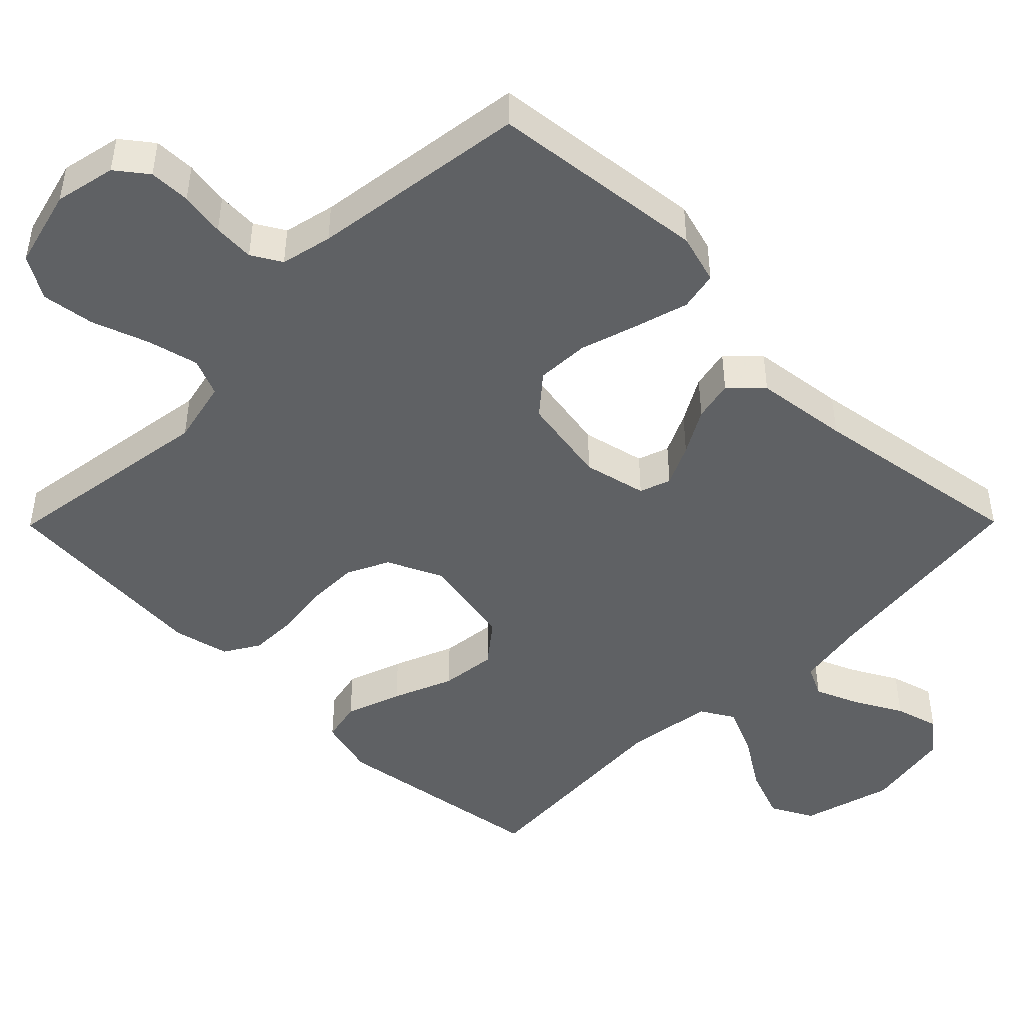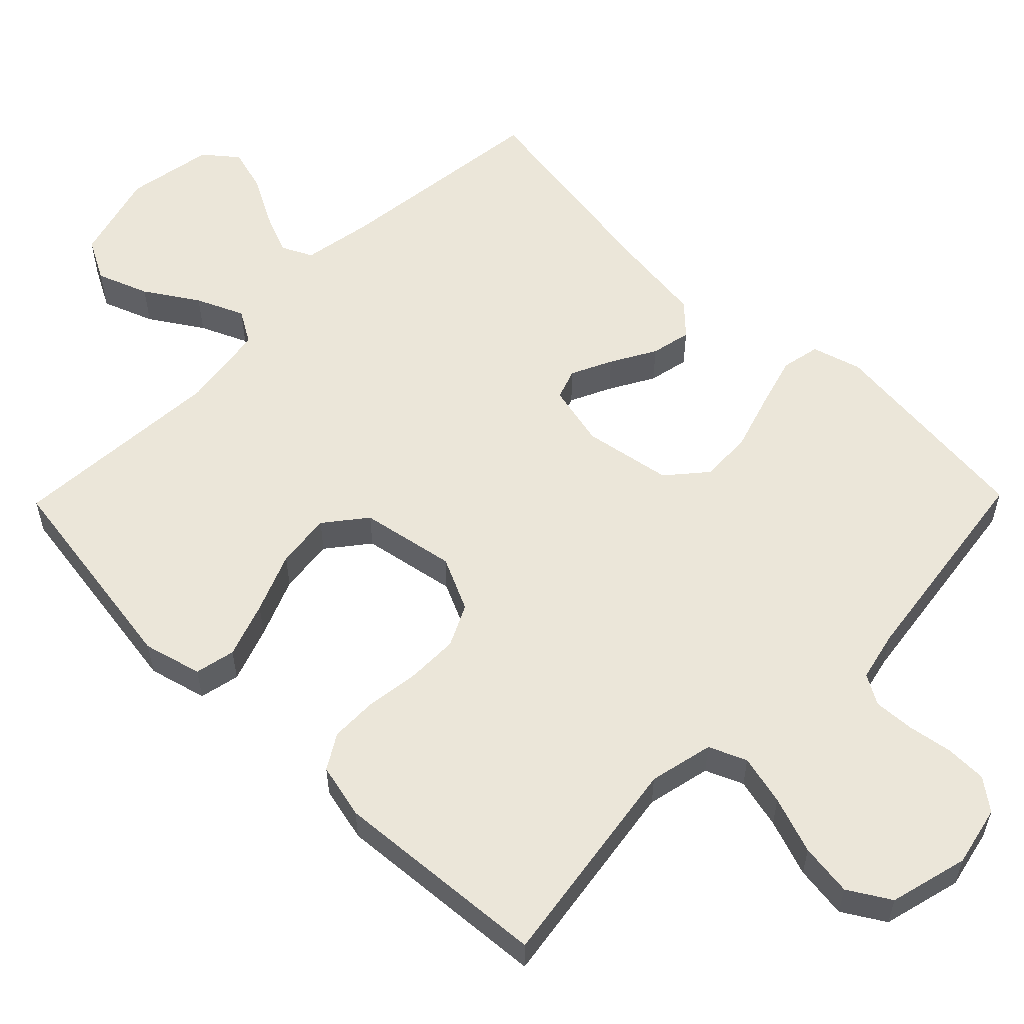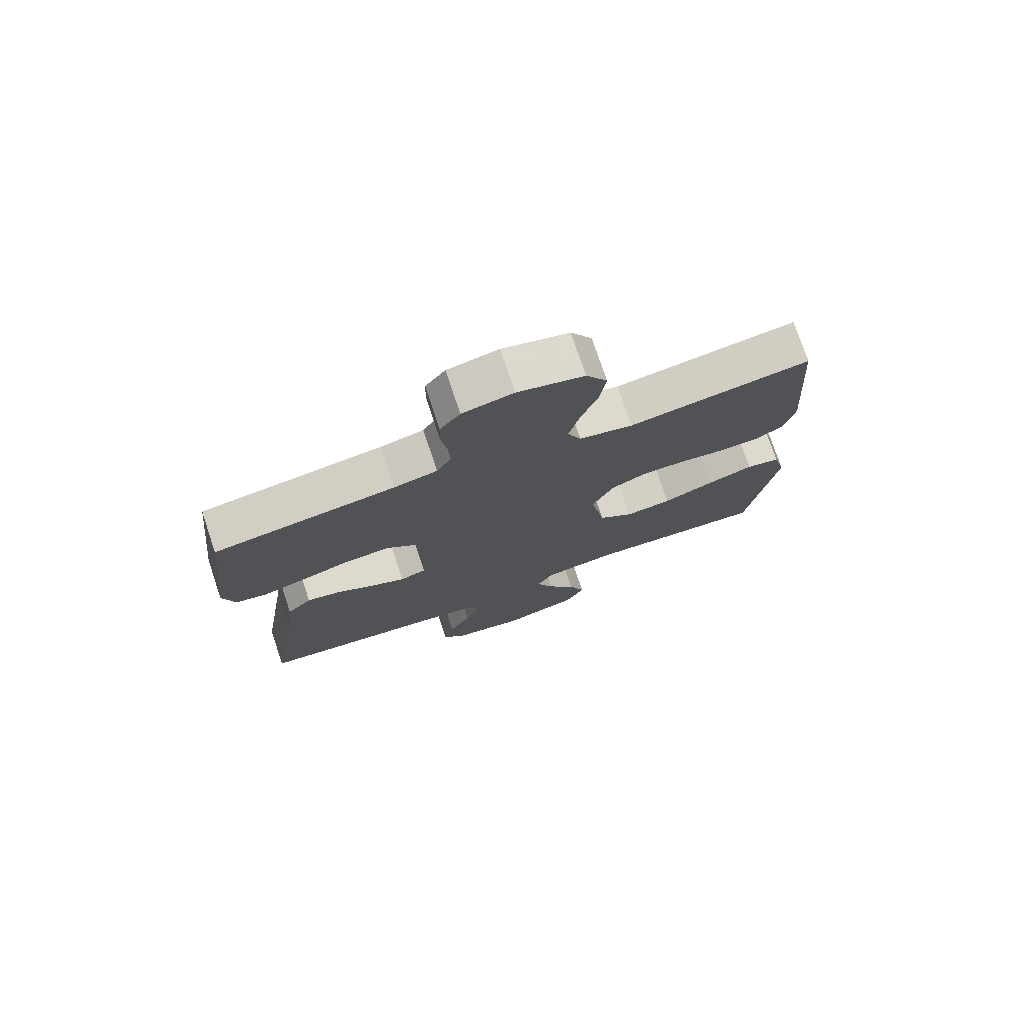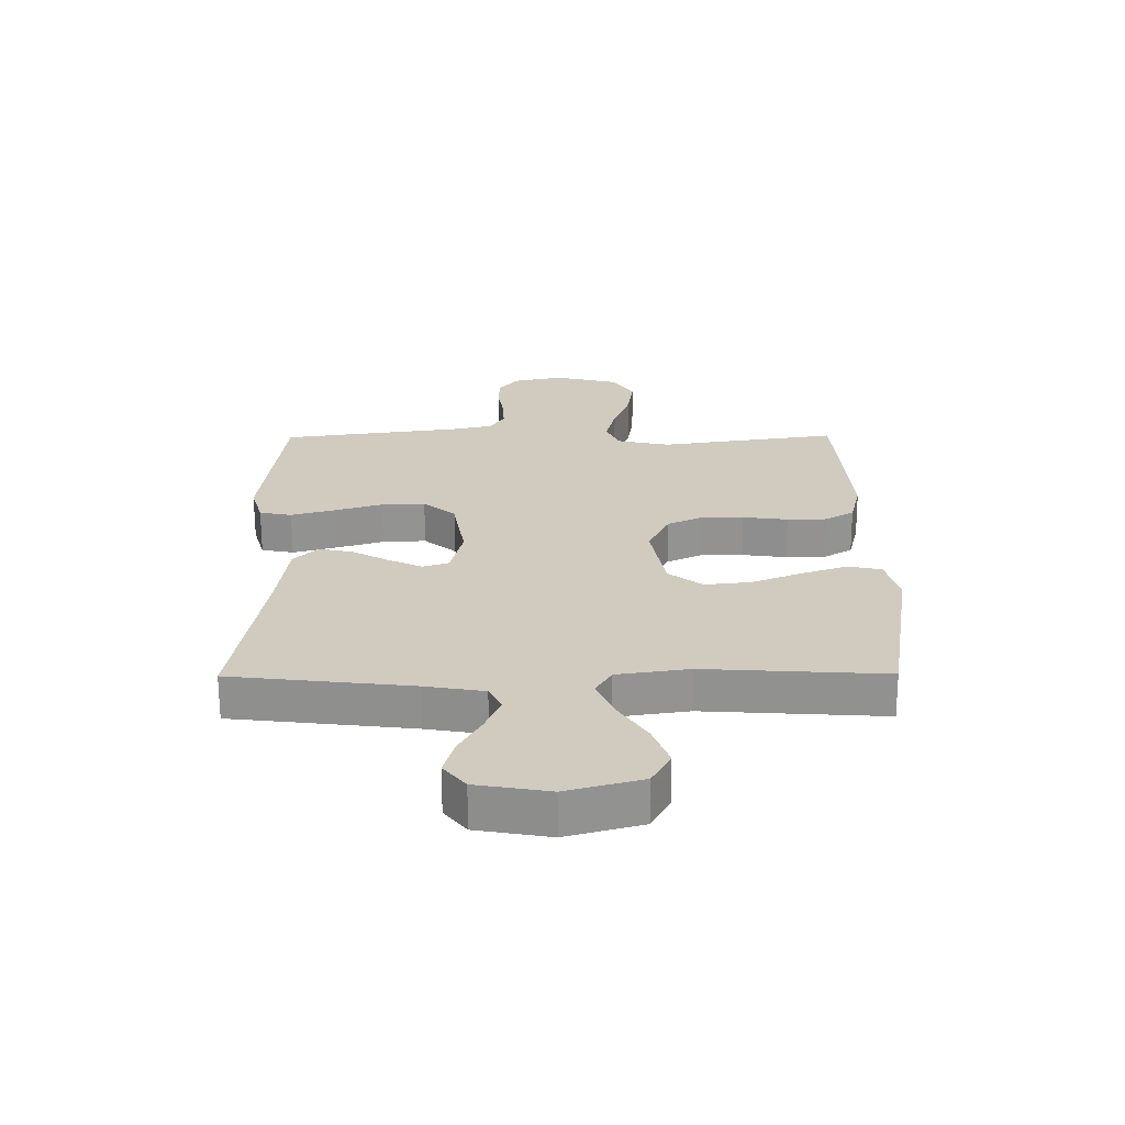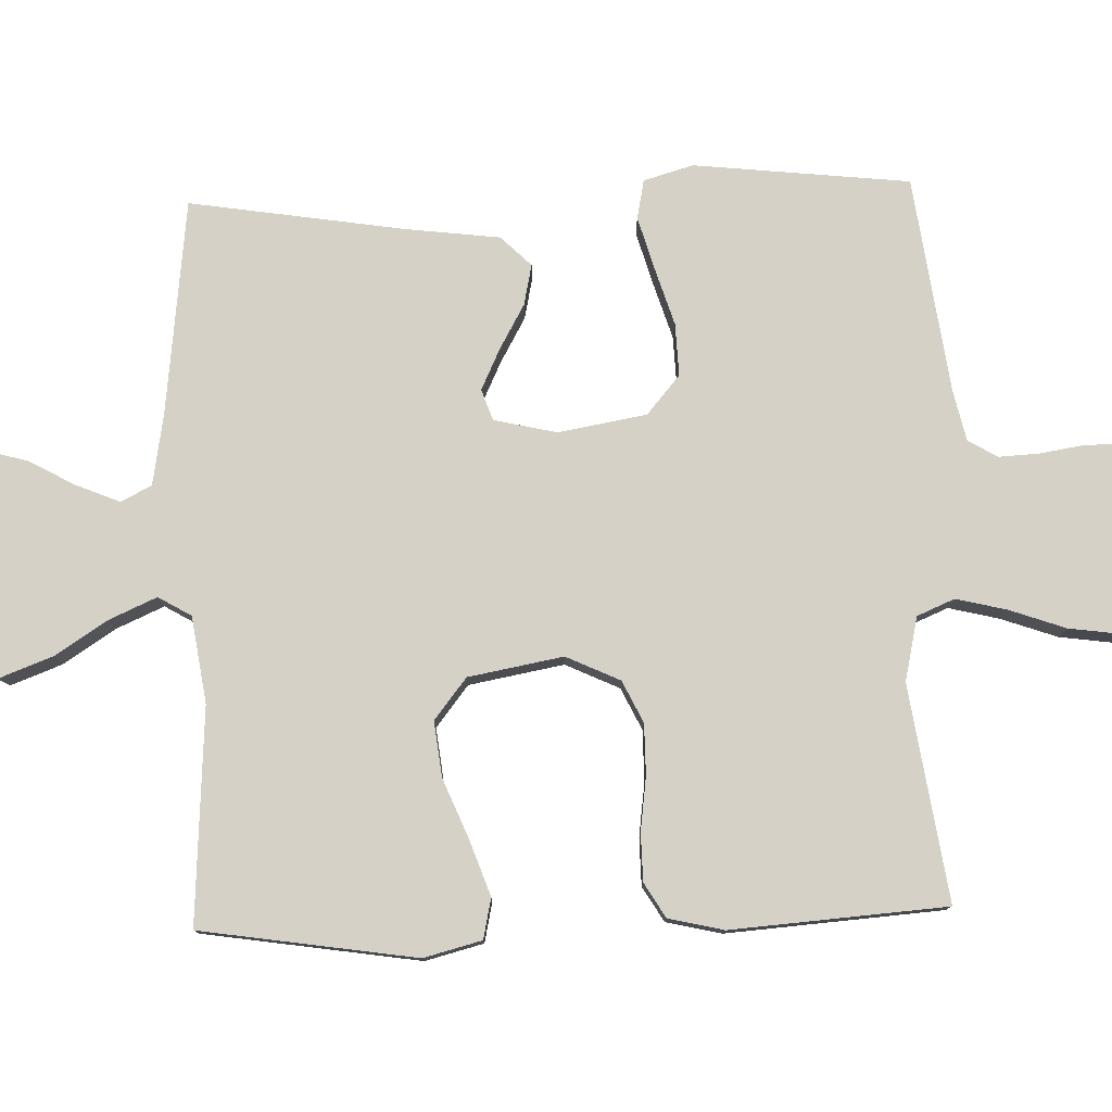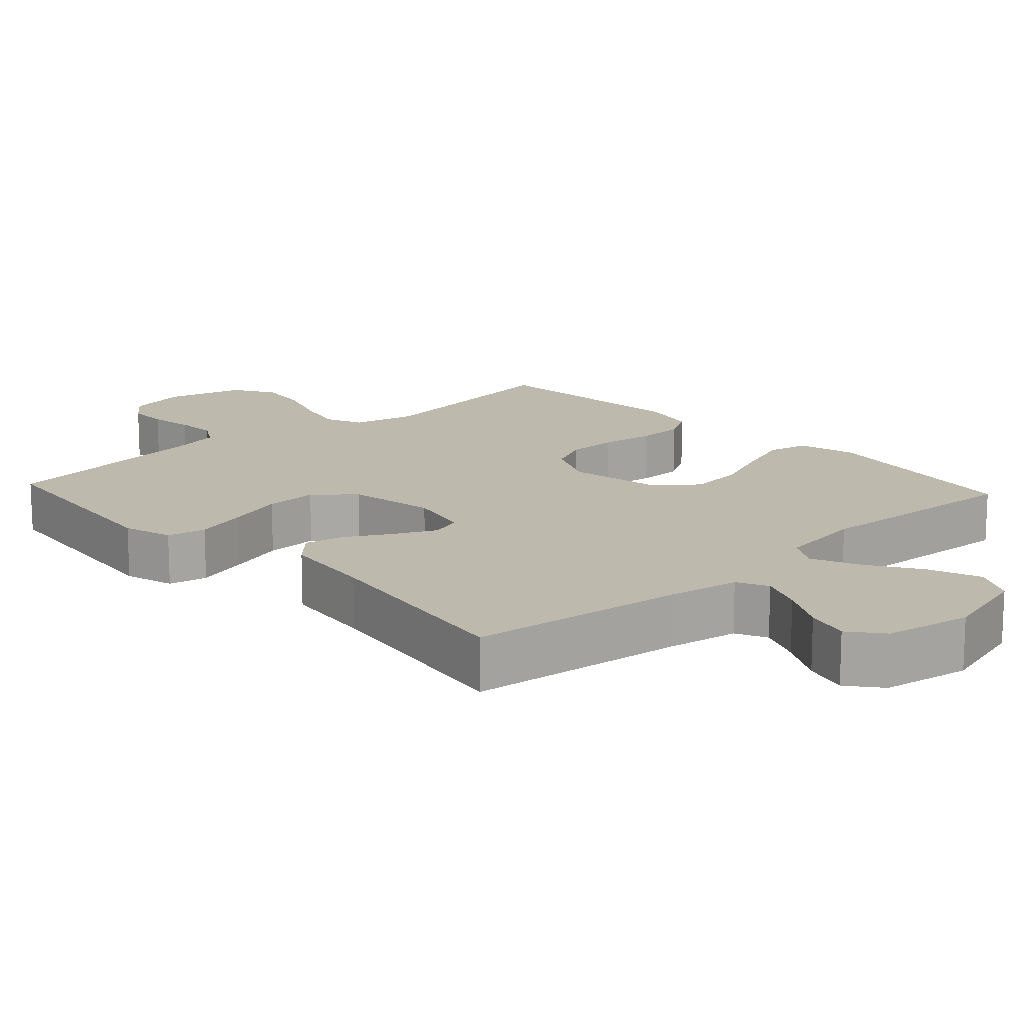
<metadata>
{"format":"obj","ext":"obj","renderer":"f3d","projection":"perspective","resolution":1024,"background":"white","views":[{"elev":-46.7,"azim":45.3,"up":"+Y"},{"elev":56.6,"azim":-45.6,"up":"+Y"},{"elev":75.8,"azim":161.5,"up":"+Z"},{"elev":-66.4,"azim":-179.8,"up":"+Z"},{"elev":78.8,"azim":-91.8,"up":"+Y"},{"elev":15.3,"azim":137.4,"up":"+Y"}]}
</metadata>
<code>
v -0.5 0.07 -0.5
v -0.546 0.07 -0.2
v -0.525 0.07 -0.119
v -0.469 0.07 -0.107
v -0.392 0.07 -0.134
v -0.309 0.07 -0.168
v -0.232 0.07 -0.177
v -0.175 0.07 -0.132
v -0.151 0.07 0
v -0.186 0.07 0.075
v -0.244 0.07 0.103
v -0.315 0.07 0.103
v -0.39 0.07 0.093
v -0.456 0.07 0.094
v -0.504 0.07 0.123
v -0.522 0.07 0.2
v -0.5 0.07 0.5
v -0.2 0.07 0.455
v -0.111 0.07 0.475
v -0.089 0.07 0.527
v -0.106 0.07 0.597
v -0.134 0.07 0.676
v -0.144 0.07 0.749
v -0.109 0.07 0.807
v 0 0.07 0.835
v 0.084 0.07 0.817
v 0.117 0.07 0.774
v 0.118 0.07 0.717
v 0.108 0.07 0.655
v 0.105 0.07 0.598
v 0.129 0.07 0.557
v 0.2 0.07 0.541
v 0.5 0.07 0.5
v 0.533 0.07 0.2
v 0.513 0.07 0.131
v 0.459 0.07 0.12
v 0.386 0.07 0.141
v 0.306 0.07 0.166
v 0.233 0.07 0.169
v 0.179 0.07 0.123
v 0.158 0.07 0
v 0.178 0.07 -0.087
v 0.221 0.07 -0.102
v 0.278 0.07 -0.075
v 0.34 0.07 -0.04
v 0.396 0.07 -0.028
v 0.437 0.07 -0.07
v 0.453 0.07 -0.2
v 0.5 0.07 -0.5
v 0.2 0.07 -0.535
v 0.101 0.07 -0.552
v 0.08 0.07 -0.595
v 0.105 0.07 -0.655
v 0.141 0.07 -0.721
v 0.158 0.07 -0.782
v 0.121 0.07 -0.828
v 0 0.07 -0.849
v -0.125 0.07 -0.814
v -0.156 0.07 -0.756
v -0.129 0.07 -0.684
v -0.082 0.07 -0.611
v -0.053 0.07 -0.545
v -0.08 0.07 -0.499
v -0.2 0.07 -0.481
v -0.5 0 -0.5
v -0.546 0 -0.2
v -0.525 0 -0.119
v -0.469 0 -0.107
v -0.392 0 -0.134
v -0.309 0 -0.168
v -0.232 0 -0.177
v -0.175 0 -0.132
v -0.151 0 0
v -0.186 0 0.075
v -0.244 0 0.103
v -0.315 0 0.103
v -0.39 0 0.093
v -0.456 0 0.094
v -0.504 0 0.123
v -0.522 0 0.2
v -0.5 0 0.5
v -0.2 0 0.455
v -0.111 0 0.475
v -0.089 0 0.527
v -0.106 0 0.597
v -0.134 0 0.676
v -0.144 0 0.749
v -0.109 0 0.807
v 0 0 0.835
v 0.084 0 0.817
v 0.117 0 0.774
v 0.118 0 0.717
v 0.108 0 0.655
v 0.105 0 0.598
v 0.129 0 0.557
v 0.2 0 0.541
v 0.5 0 0.5
v 0.533 0 0.2
v 0.513 0 0.131
v 0.459 0 0.12
v 0.386 0 0.141
v 0.306 0 0.166
v 0.233 0 0.169
v 0.179 0 0.123
v 0.158 0 0
v 0.178 0 -0.087
v 0.221 0 -0.102
v 0.278 0 -0.075
v 0.34 0 -0.04
v 0.396 0 -0.028
v 0.437 0 -0.07
v 0.453 0 -0.2
v 0.5 0 -0.5
v 0.2 0 -0.535
v 0.101 0 -0.552
v 0.08 0 -0.595
v 0.105 0 -0.655
v 0.141 0 -0.721
v 0.158 0 -0.782
v 0.121 0 -0.828
v 0 0 -0.849
v -0.125 0 -0.814
v -0.156 0 -0.756
v -0.129 0 -0.684
v -0.082 0 -0.611
v -0.053 0 -0.545
v -0.08 0 -0.499
v -0.2 0 -0.481
f 59 60 61
f 58 59 61
f 57 58 61
f 56 57 61
f 55 56 61
f 54 55 61
f 53 54 61
f 52 53 61 62
f 51 52 62 63
f 48 49 50
f 50 51 63
f 48 50 63
f 47 48 63
f 46 47 63
f 45 46 63
f 44 45 63
f 36 37 38
f 35 36 38
f 34 35 38
f 33 34 38
f 32 33 38
f 31 32 38 39
f 30 31 39 40
f 27 28 29
f 26 27 29
f 25 26 29
f 24 25 29
f 23 24 29
f 22 23 29
f 21 22 29
f 20 21 29 30
f 30 40 41
f 20 30 41
f 19 20 41
f 16 17 18
f 15 16 18
f 14 15 18
f 13 14 18
f 12 13 18
f 11 12 18 19
f 4 5 6
f 3 4 6
f 2 3 6
f 1 2 6
f 64 1 6
f 64 6 7
f 43 44 63 64
f 64 7 8
f 43 64 8
f 42 43 8
f 19 41 42
f 11 19 42
f 10 11 42
f 9 10 42
f 8 9 42
f 125 124 123
f 125 123 122
f 125 122 121
f 125 121 120
f 125 120 119
f 125 119 118
f 125 118 117
f 126 125 117 116
f 127 126 116 115
f 114 113 112
f 127 115 114
f 127 114 112
f 127 112 111
f 127 111 110
f 127 110 109
f 127 109 108
f 102 101 100
f 102 100 99
f 102 99 98
f 102 98 97
f 102 97 96
f 103 102 96 95
f 104 103 95 94
f 93 92 91
f 93 91 90
f 93 90 89
f 93 89 88
f 93 88 87
f 93 87 86
f 93 86 85
f 94 93 85 84
f 105 104 94
f 105 94 84
f 105 84 83
f 82 81 80
f 82 80 79
f 82 79 78
f 82 78 77
f 82 77 76
f 83 82 76 75
f 70 69 68
f 70 68 67
f 70 67 66
f 70 66 65
f 70 65 128
f 71 70 128
f 128 127 108 107
f 72 71 128
f 72 128 107
f 72 107 106
f 106 105 83
f 106 83 75
f 106 75 74
f 106 74 73
f 106 73 72
f 1 65 66 2
f 2 66 67 3
f 3 67 68 4
f 4 68 69 5
f 5 69 70 6
f 6 70 71 7
f 7 71 72 8
f 8 72 73 9
f 9 73 74 10
f 10 74 75 11
f 11 75 76 12
f 12 76 77 13
f 13 77 78 14
f 14 78 79 15
f 15 79 80 16
f 16 80 81 17
f 17 81 82 18
f 18 82 83 19
f 19 83 84 20
f 20 84 85 21
f 21 85 86 22
f 22 86 87 23
f 23 87 88 24
f 24 88 89 25
f 25 89 90 26
f 26 90 91 27
f 27 91 92 28
f 28 92 93 29
f 29 93 94 30
f 30 94 95 31
f 31 95 96 32
f 32 96 97 33
f 33 97 98 34
f 34 98 99 35
f 35 99 100 36
f 36 100 101 37
f 37 101 102 38
f 38 102 103 39
f 39 103 104 40
f 40 104 105 41
f 41 105 106 42
f 42 106 107 43
f 43 107 108 44
f 44 108 109 45
f 45 109 110 46
f 46 110 111 47
f 47 111 112 48
f 48 112 113 49
f 49 113 114 50
f 50 114 115 51
f 51 115 116 52
f 52 116 117 53
f 53 117 118 54
f 54 118 119 55
f 55 119 120 56
f 56 120 121 57
f 57 121 122 58
f 58 122 123 59
f 59 123 124 60
f 60 124 125 61
f 61 125 126 62
f 62 126 127 63
f 63 127 128 64
f 64 128 65 1

</code>
